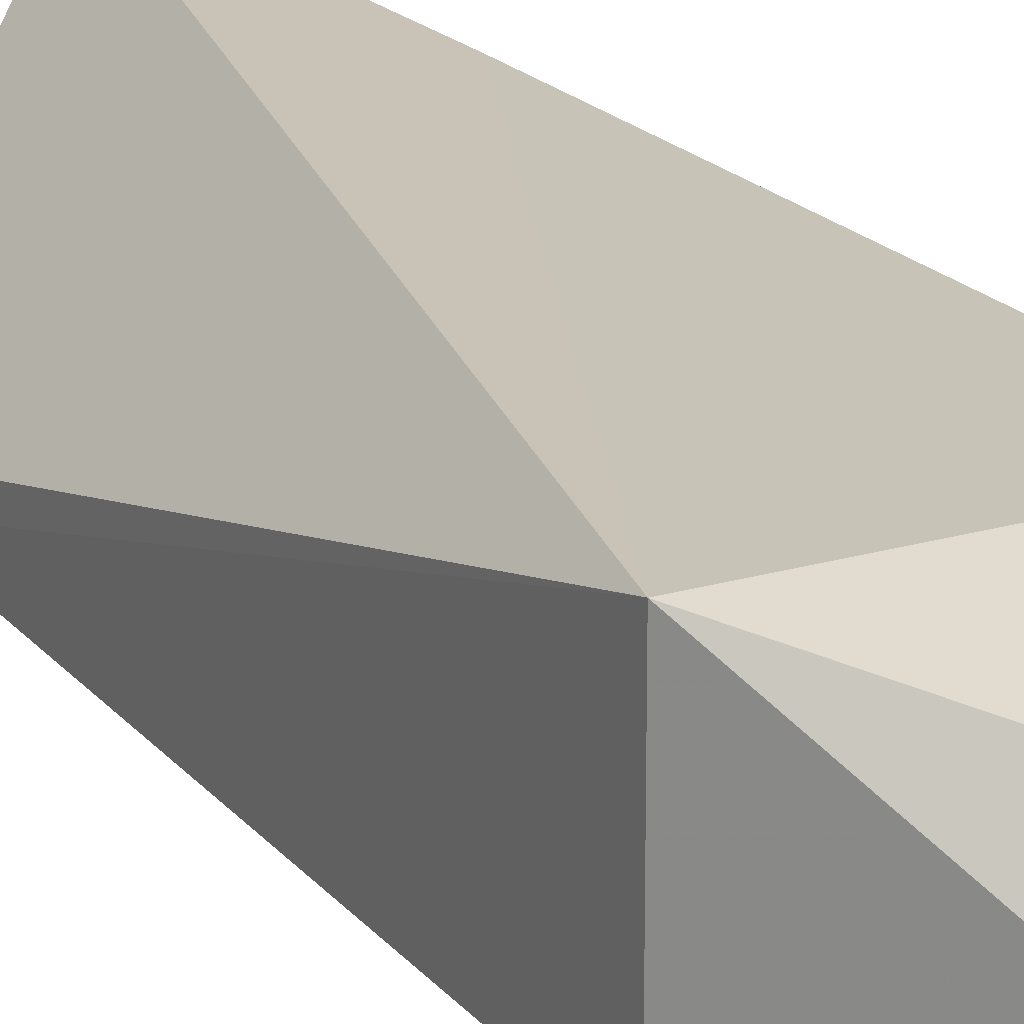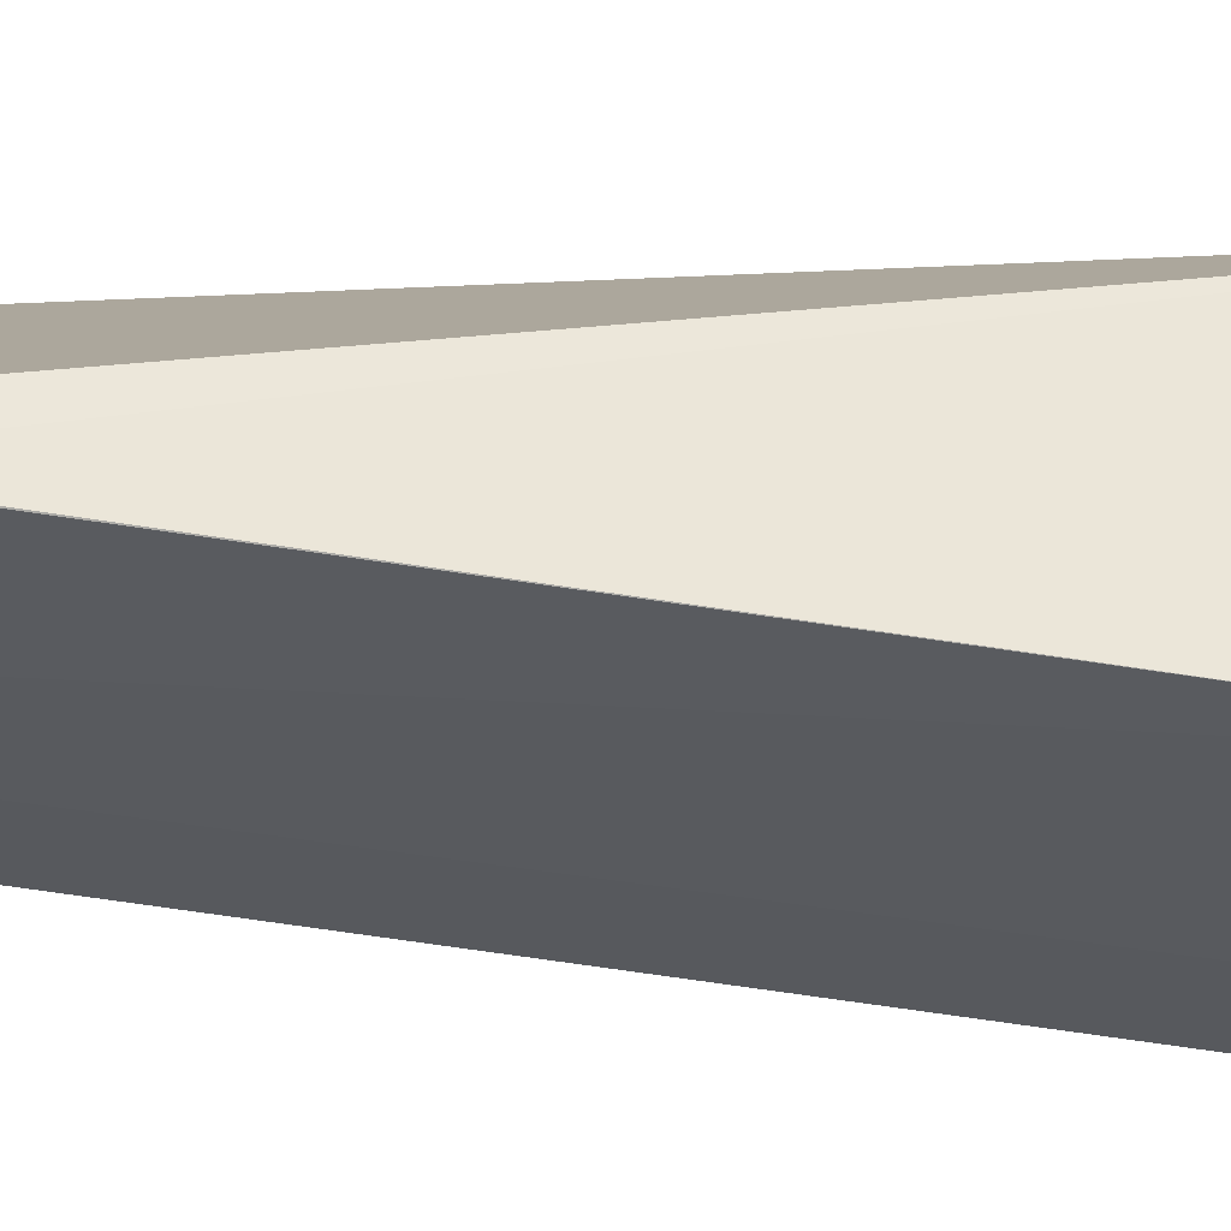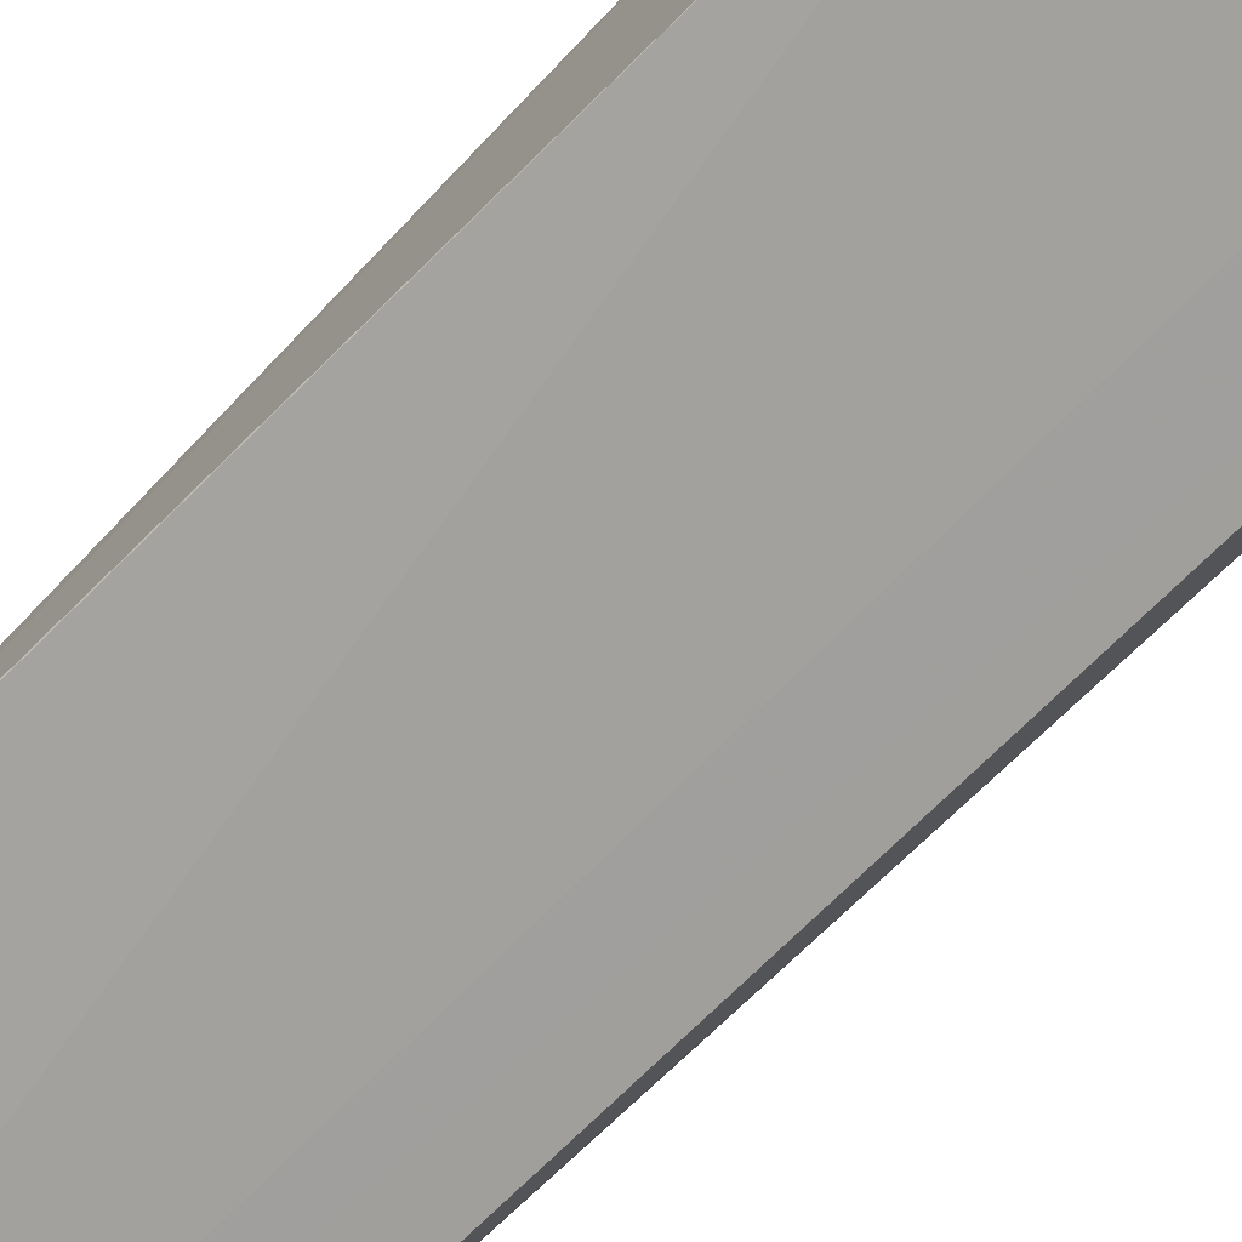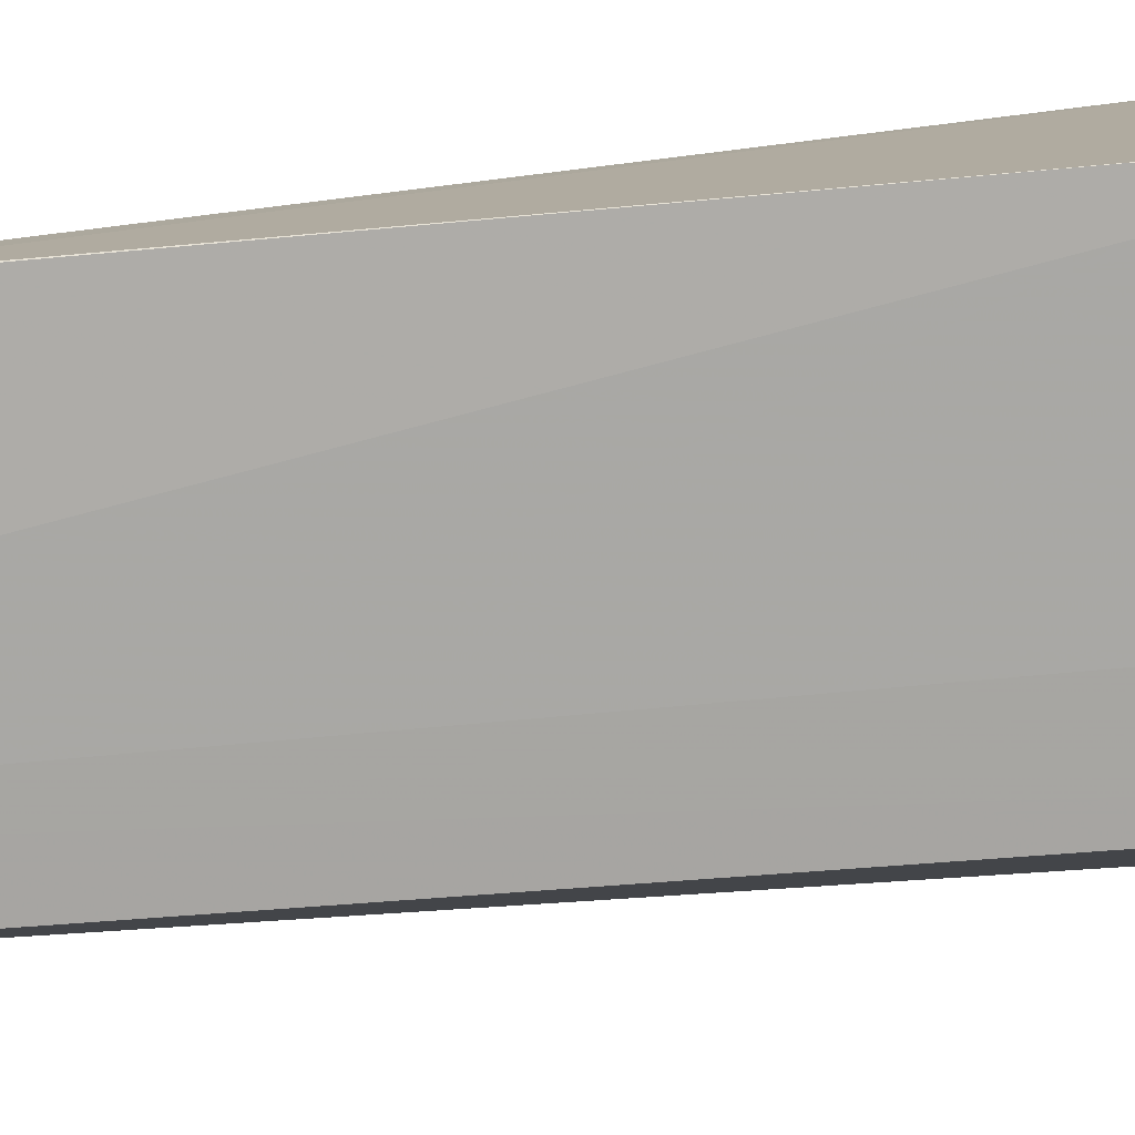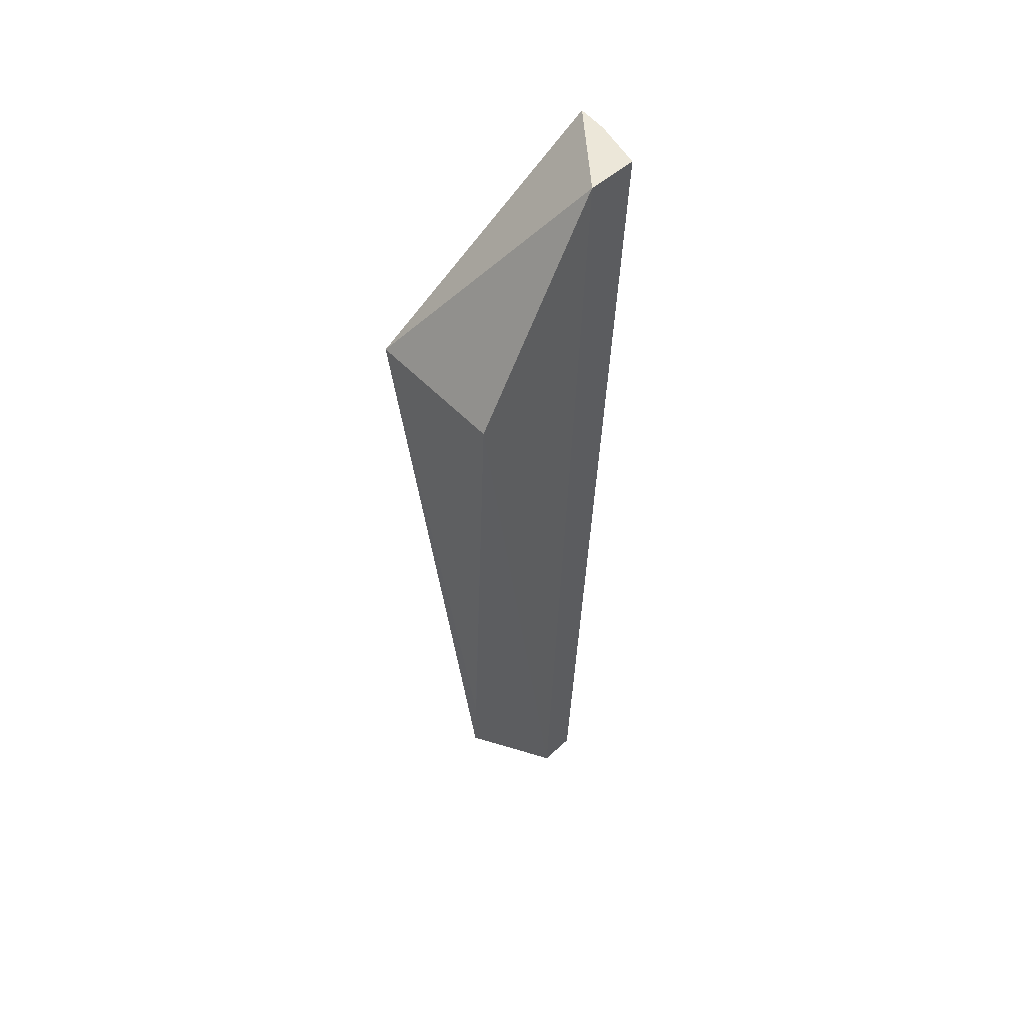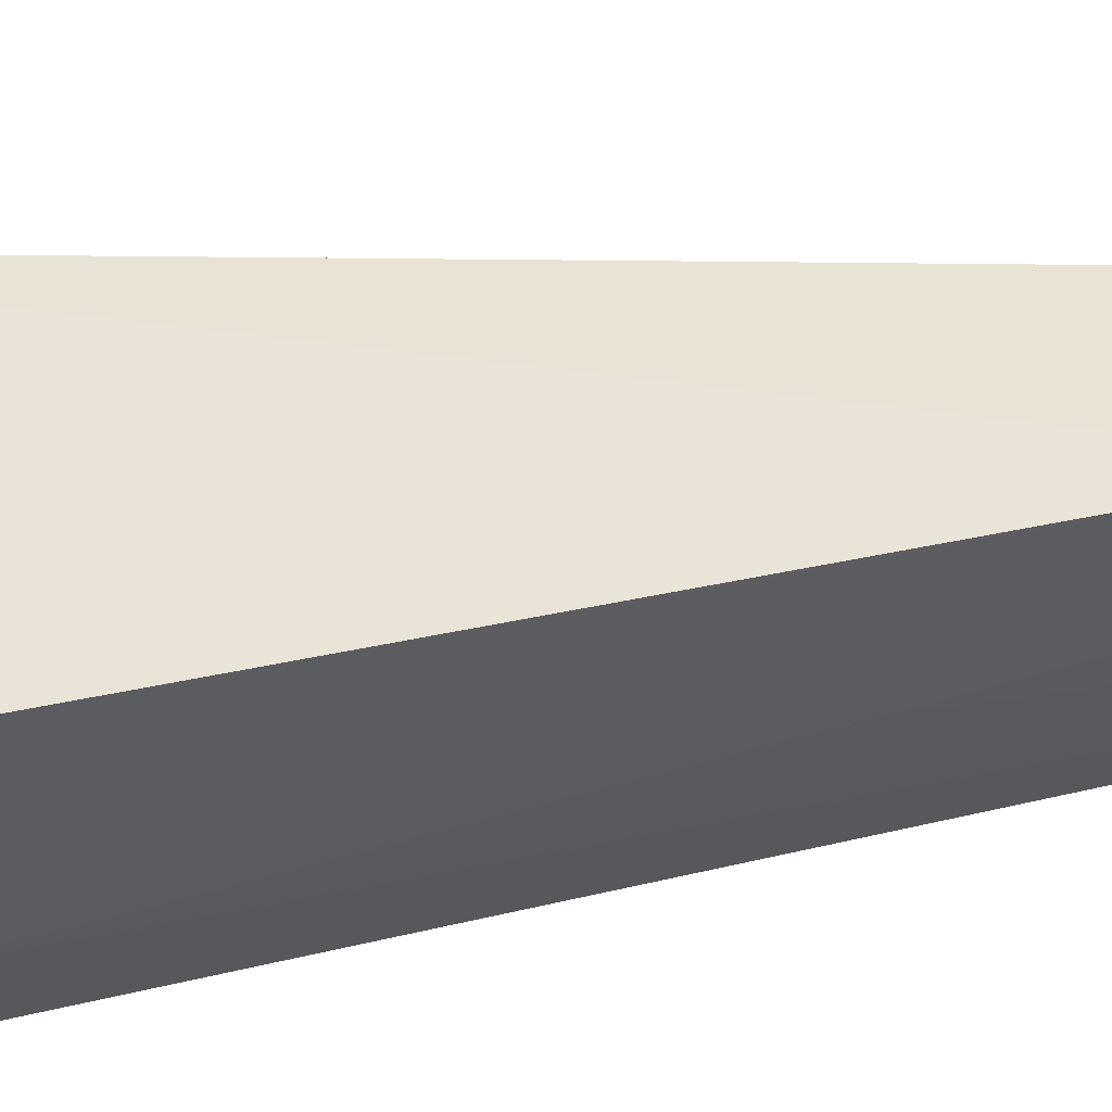
<metadata>
{"format":"obj","ext":"obj","renderer":"f3d","projection":"perspective","resolution":1024,"background":"white","views":[{"elev":19.3,"azim":-28.2,"up":"+Y"},{"elev":-33.9,"azim":-100.3,"up":"+Y"},{"elev":-76.3,"azim":-45.0,"up":"+Y"},{"elev":-79.5,"azim":-84.6,"up":"+Y"},{"elev":49.5,"azim":-40.7,"up":"+Z"},{"elev":44.1,"azim":76.6,"up":"+Y"}]}
</metadata>
<code>
v 0.05538 -0.006168 0.05821
v 0.05522 -0.007895 0.05821
v 0.0557 -0.002702 0.04604
v 0.05498 -0.002818 0.006078
v 0.04484 -0.00285 0.04603
v 0.05508 -0.006121 0.0287
v 0.05167 -0.01098 0.05826
v 0.05526 -0.002682 0.02175
v 0.05509 -0.007849 0.04258
v 0.04483 -0.009549 0.01651
v 0.0545 -0.01073 0.05822
v 0.04481 -0.01095 0.04606
v 0.05383 -0.008625 0.006134
v 0.04481 -0.009696 0.02007
v 0.05177 -0.008811 0.006134
v 0.05494 -0.003212 0.006063
f 1 2 3
f 5 1 3
f 6 4 3
f 7 2 1
f 7 1 5
f 8 5 3
f 8 3 4
f 8 4 5
f 9 6 3
f 9 3 2
f 10 5 4
f 11 9 2
f 11 2 7
f 12 7 5
f 13 6 9
f 13 9 11
f 14 12 5
f 14 5 10
f 14 10 12
f 15 10 4
f 15 12 10
f 15 7 12
f 15 13 11
f 15 11 7
f 16 4 6
f 16 6 13
f 16 15 4
f 16 13 15

</code>
